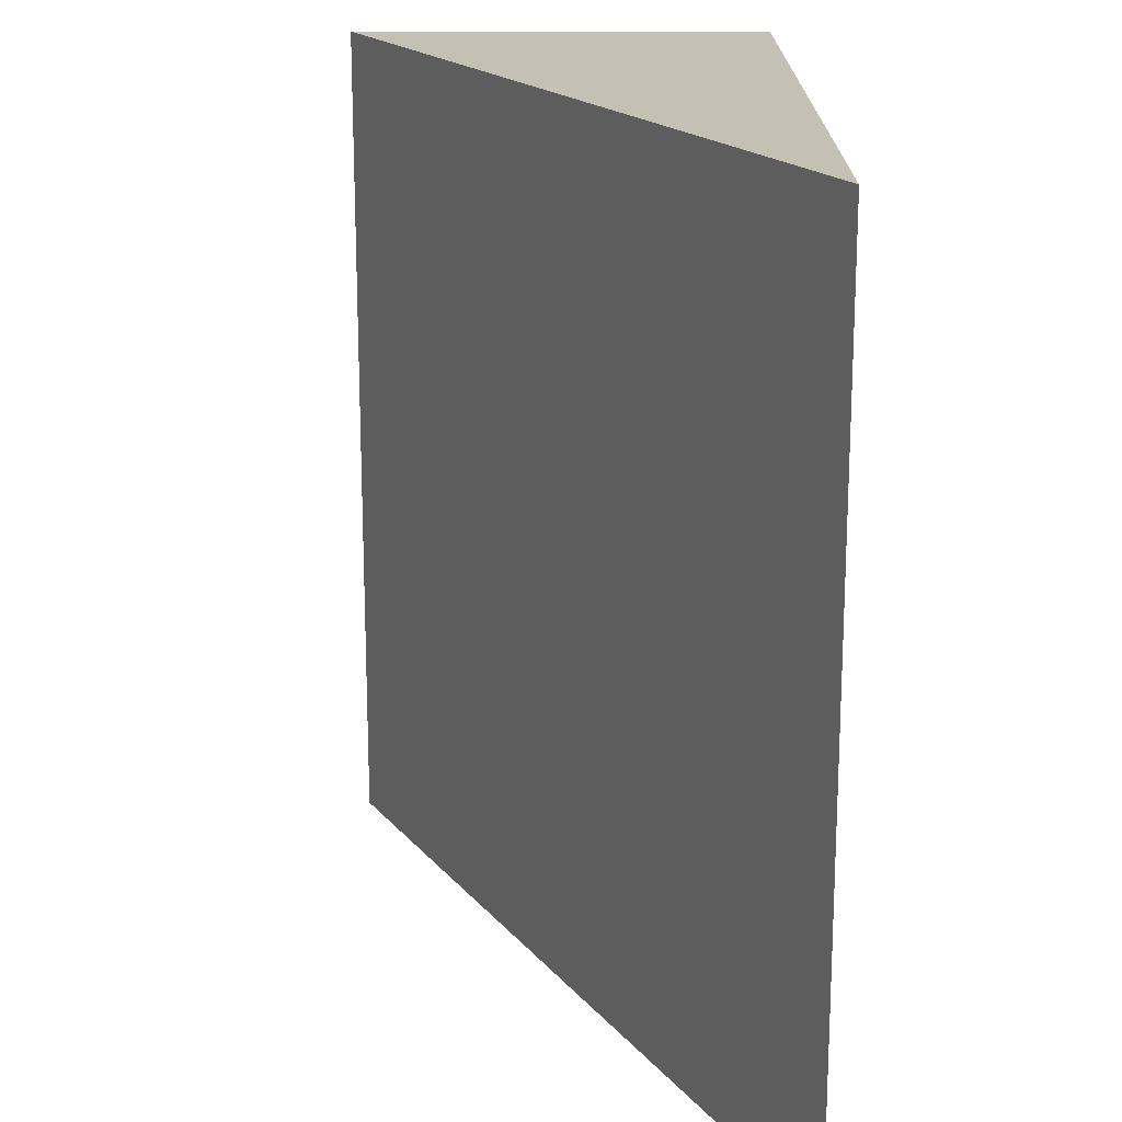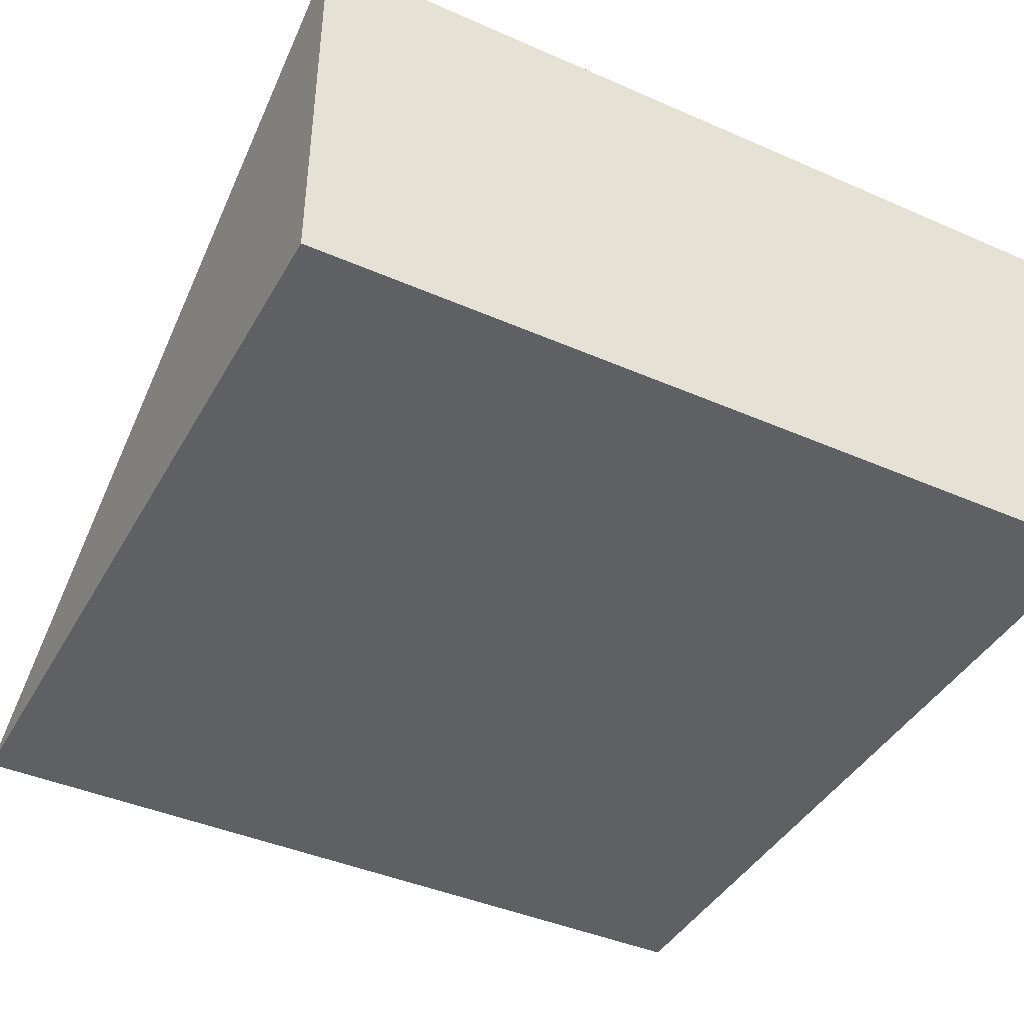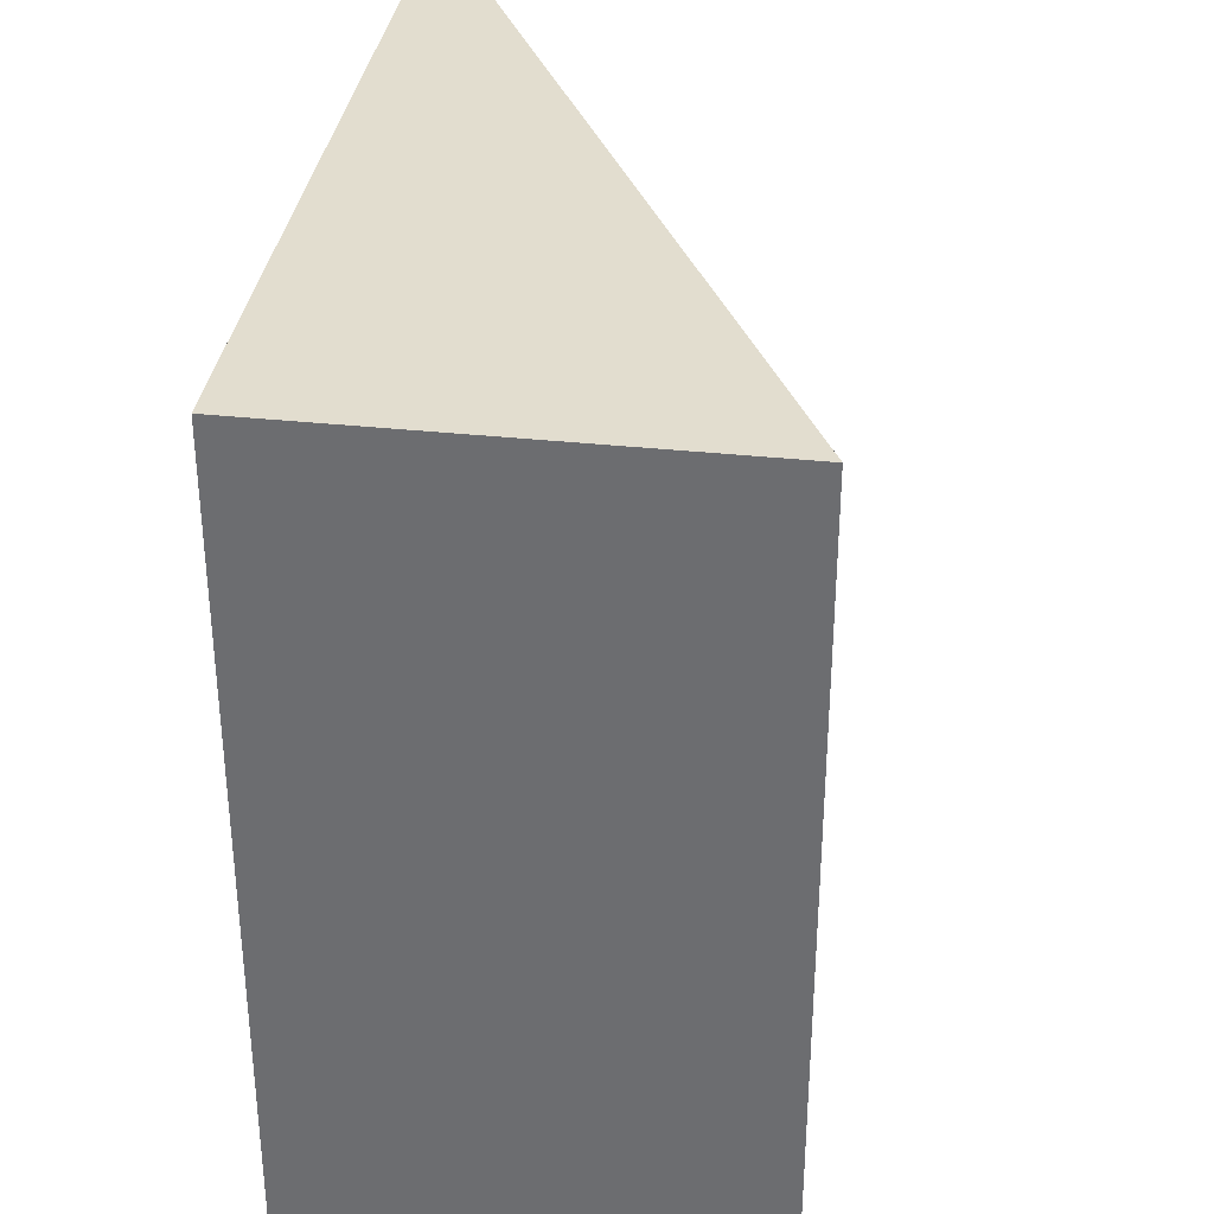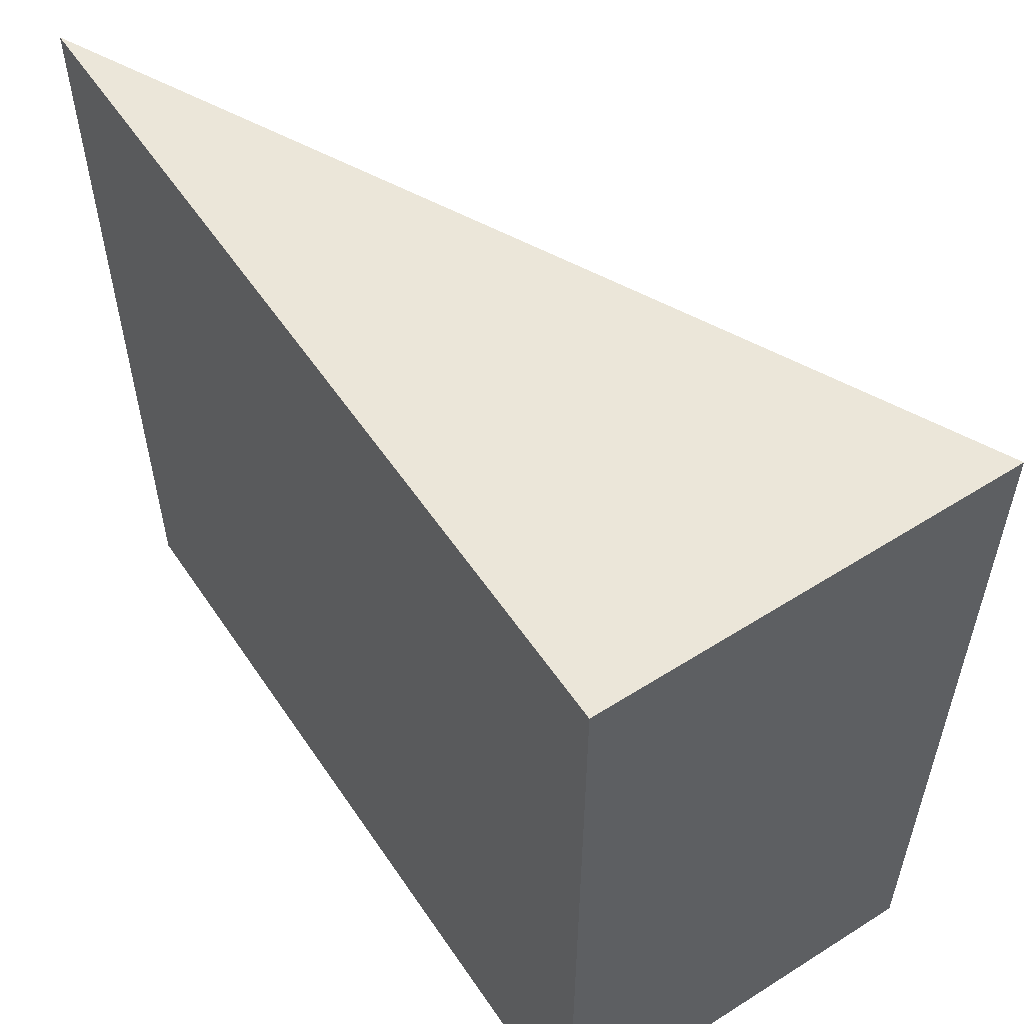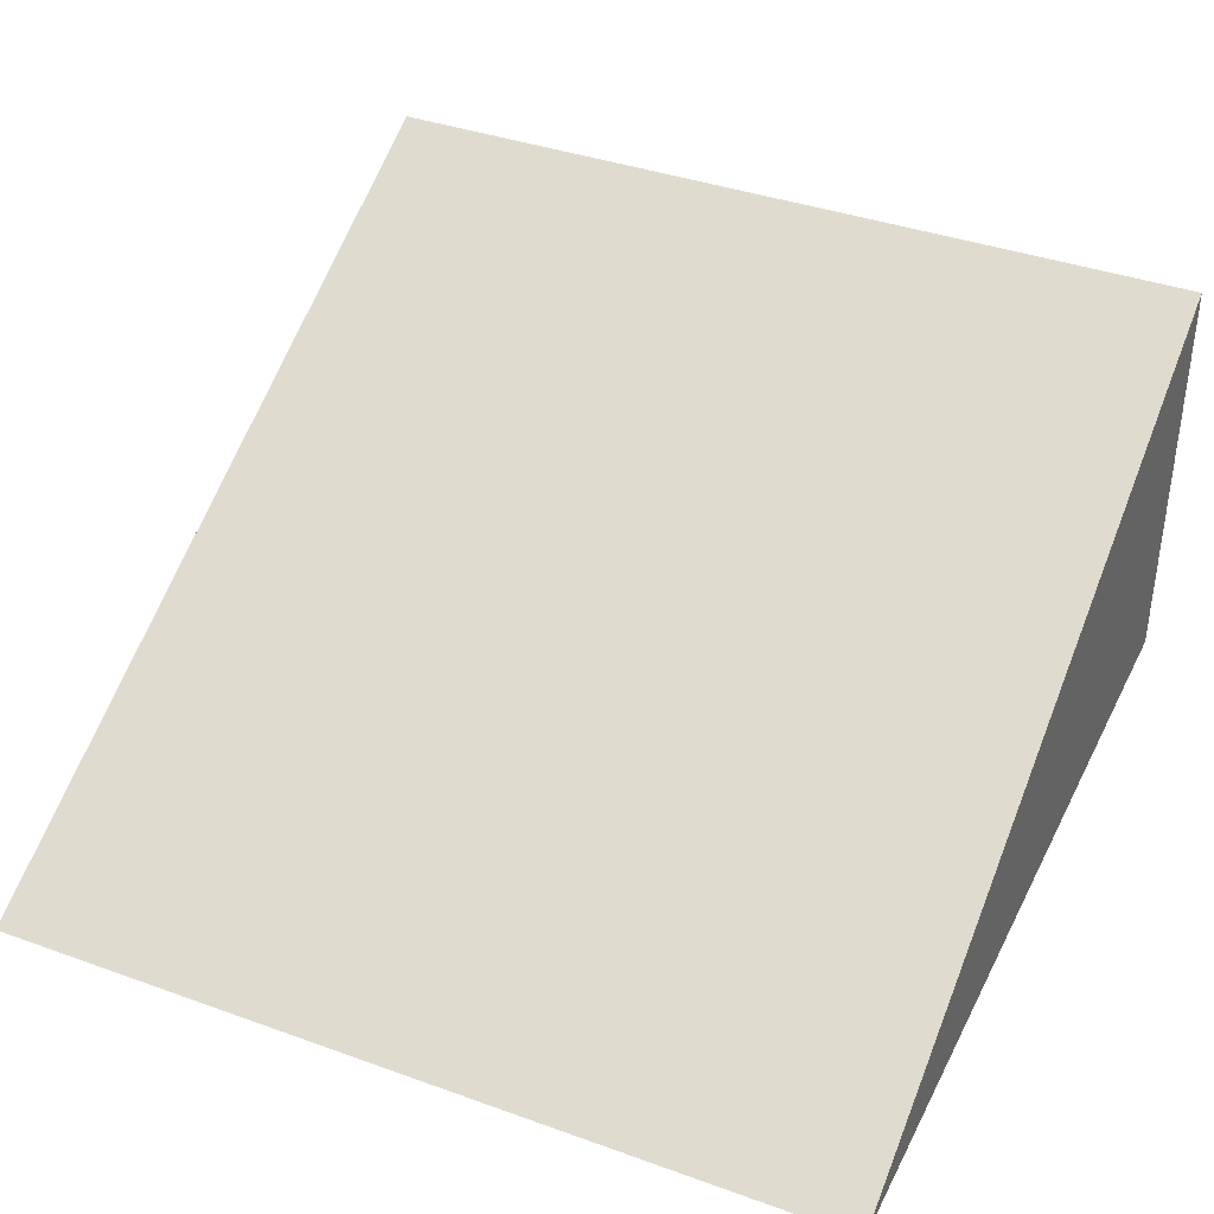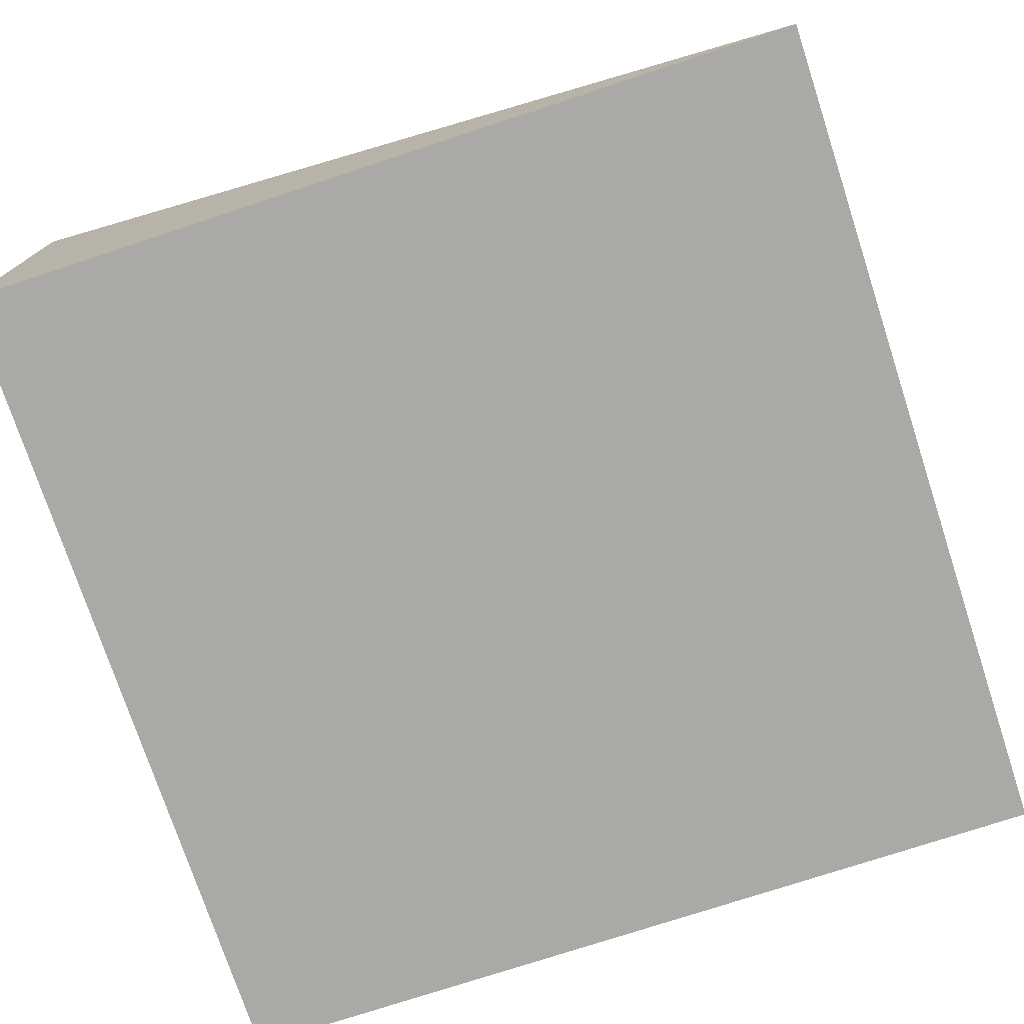
<metadata>
{"format":"obj","ext":"obj","renderer":"f3d","projection":"perspective","resolution":1024,"background":"white","views":[{"elev":18.4,"azim":-90.1,"up":"+Z"},{"elev":-42.3,"azim":62.4,"up":"+Y"},{"elev":34.8,"azim":98.2,"up":"+Z"},{"elev":56.2,"azim":56.4,"up":"+Z"},{"elev":38.3,"azim":-65.5,"up":"+Y"},{"elev":-75.4,"azim":-161.8,"up":"+Y"}]}
</metadata>
<code>
o Cube
v 2 -0.1 -2
v 2 -0.1 2
v -2 -0.1 2
v -2 -0.1 -2
v 2 1.9 -2
v 2 1.9 2
f 1 2 3 4
f 1 5 6 2
f 4 5 1
f 3 6 5 4
f 3 2 6

</code>
